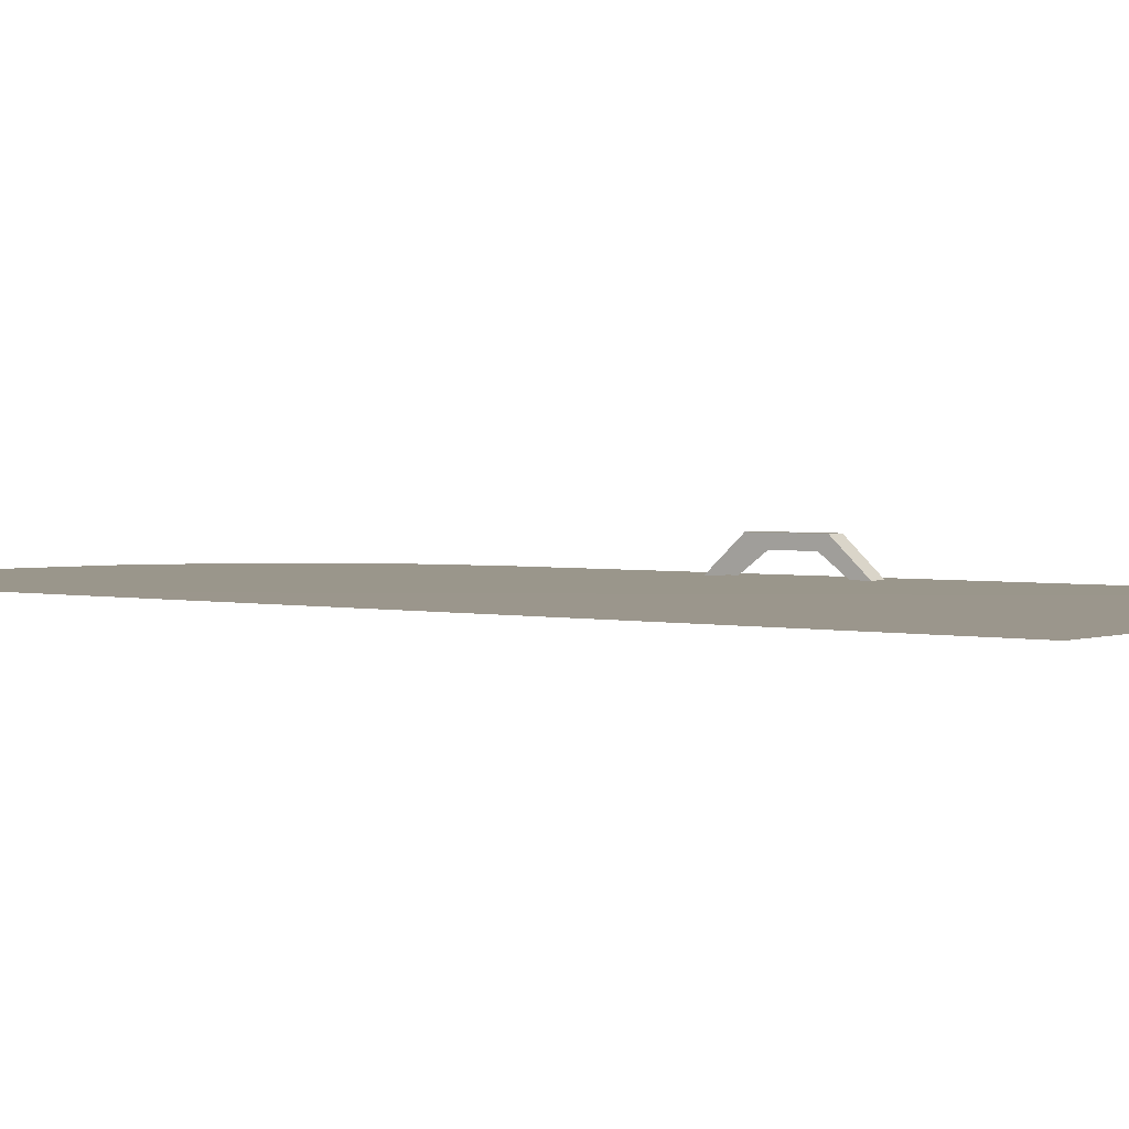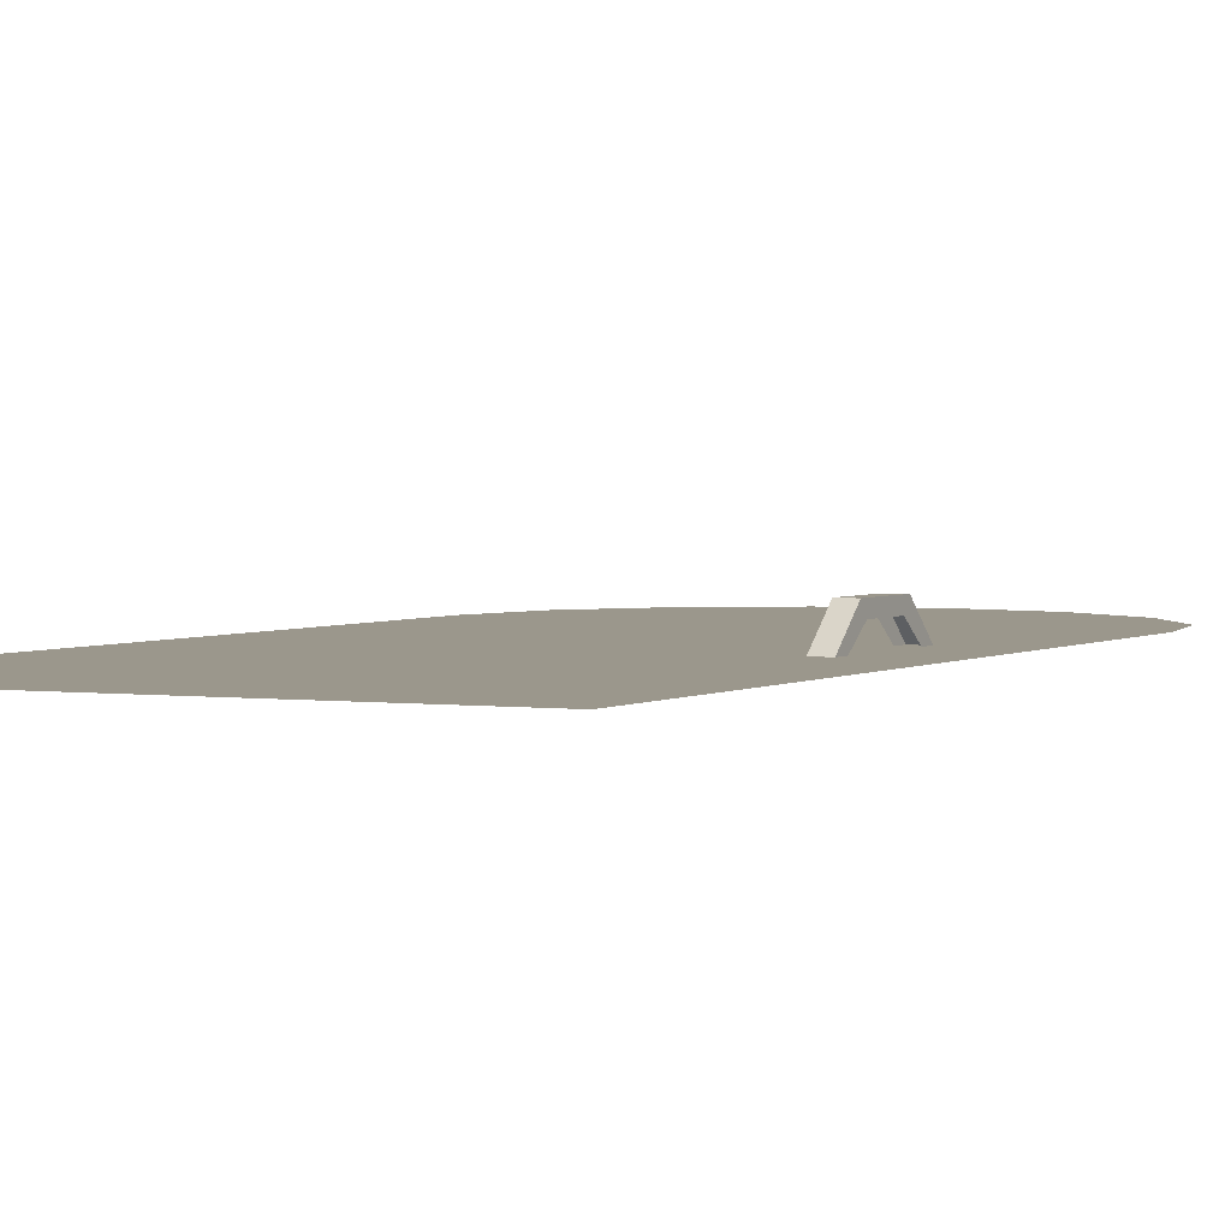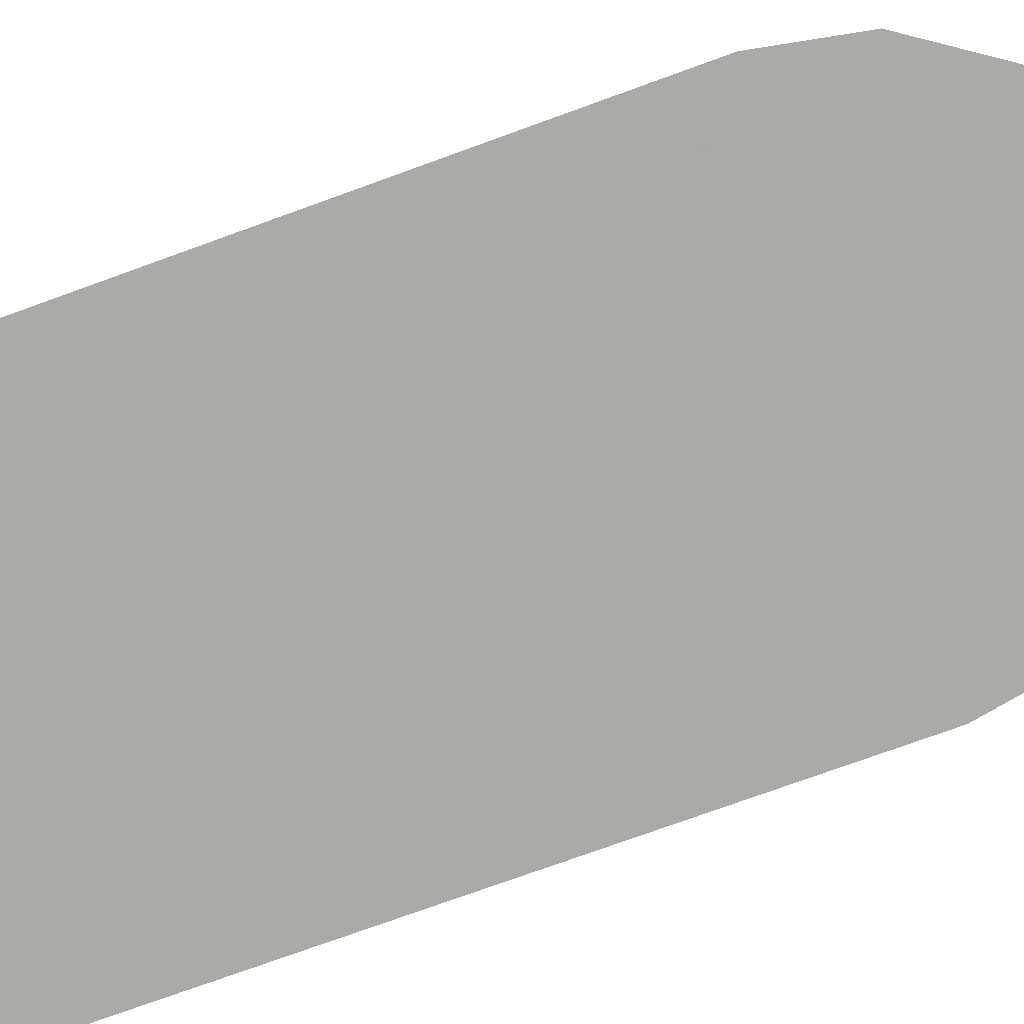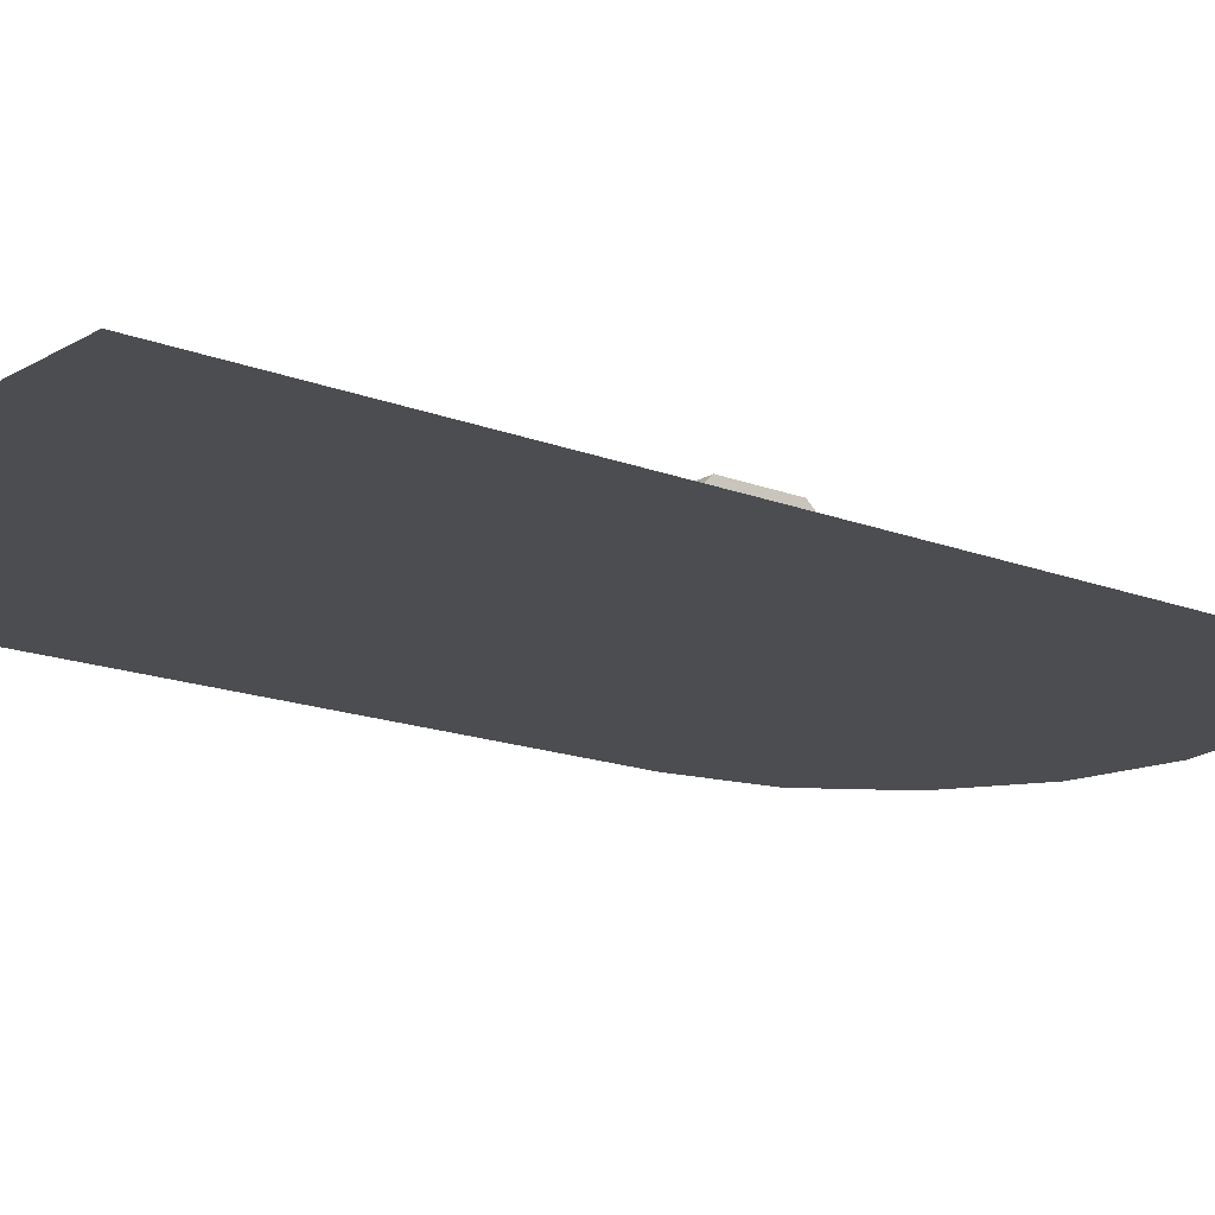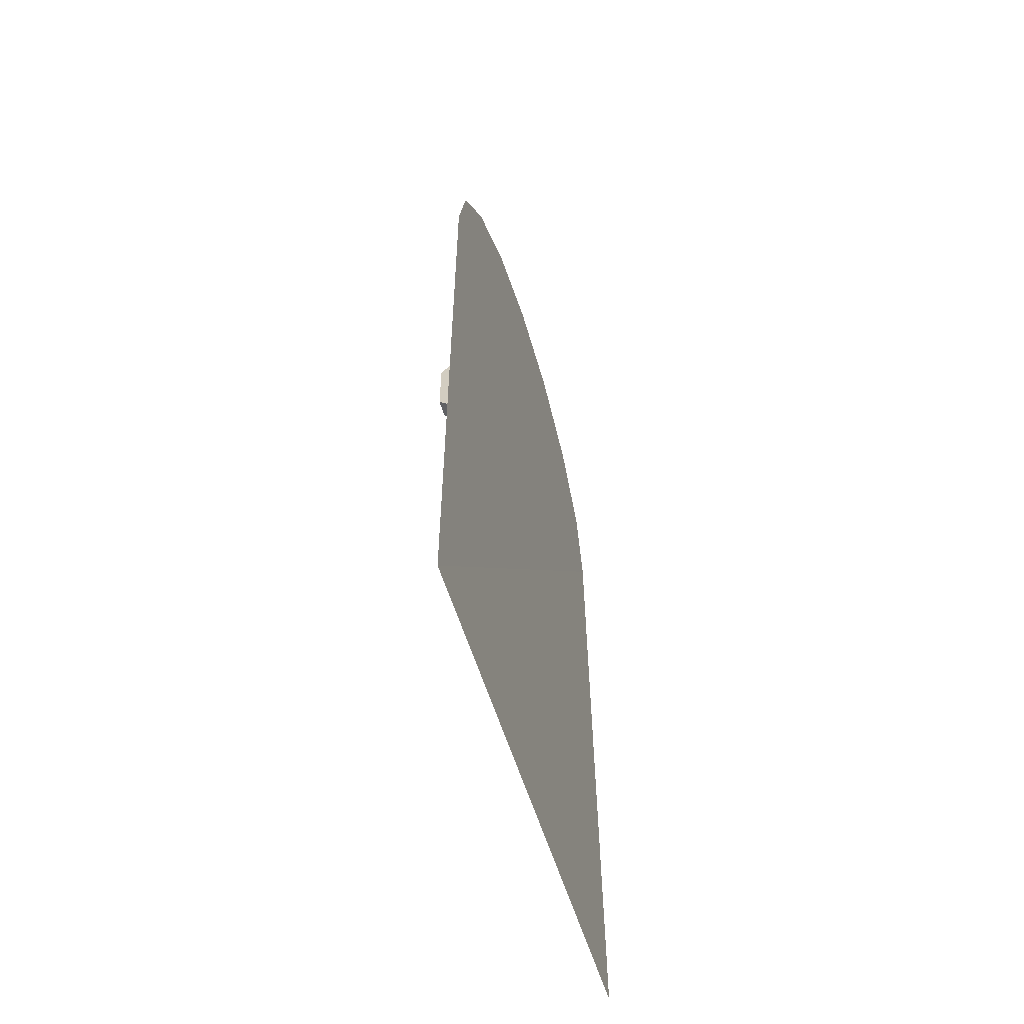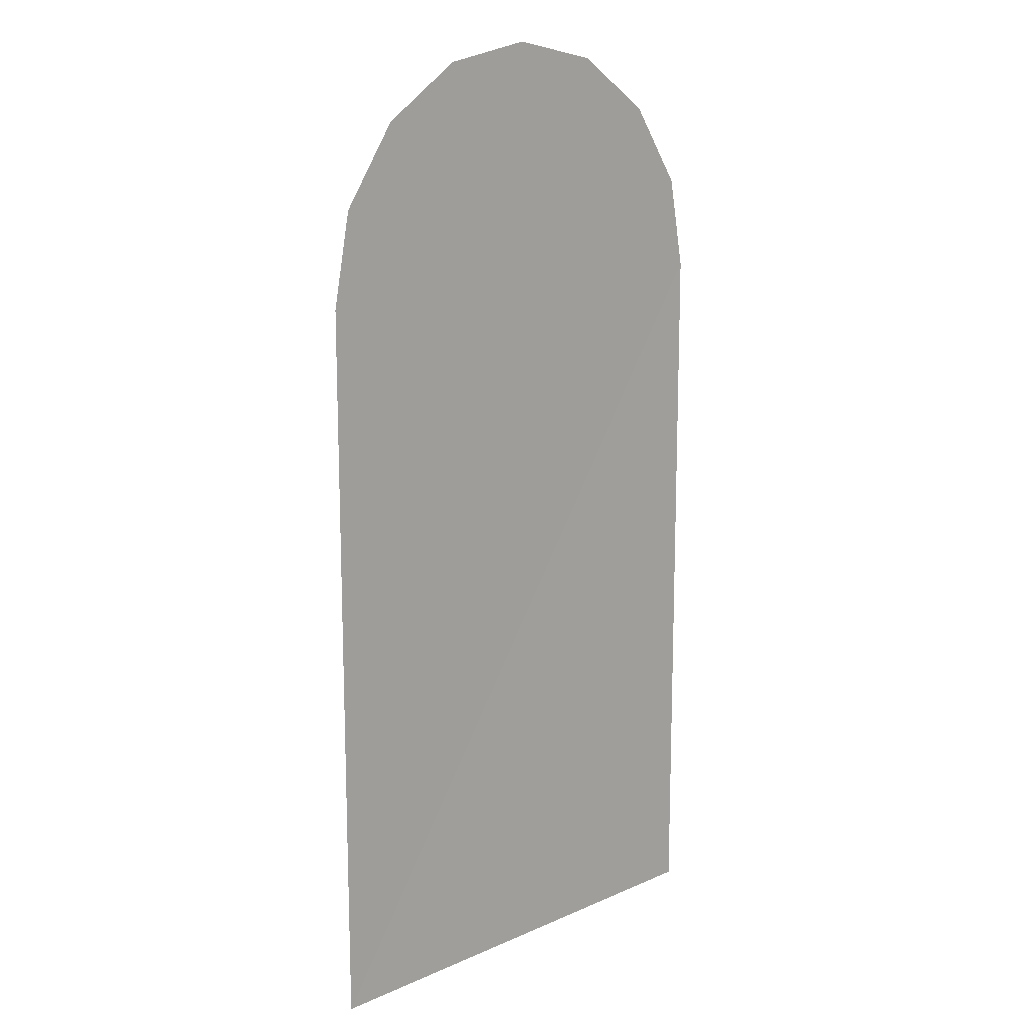
<metadata>
{"format":"obj","ext":"obj","renderer":"f3d","projection":"perspective","resolution":1024,"background":"white","views":[{"elev":2.3,"azim":-52.2,"up":"+Z"},{"elev":2.6,"azim":27.6,"up":"+Z"},{"elev":-75.7,"azim":109.9,"up":"+Z"},{"elev":-16.0,"azim":50.7,"up":"+Z"},{"elev":-59.6,"azim":107.4,"up":"+Y"},{"elev":14.6,"azim":136.6,"up":"+Y"}]}
</metadata>
<code>
v 0.2436 -0.4718 -7.68e-05
v 0.2436 0.2782 -7.68e-05
v 0.2253 0.3732 -7.68e-05
v 0.1703 0.4548 -7.68e-05
v 0.08862 0.5098 -7.68e-05
v -0.006377 0.5282 -7.68e-05
v -0.1014 0.5098 -7.68e-05
v -0.183 0.4548 -7.68e-05
v -0.238 0.3732 -7.68e-05
v -0.2564 0.2782 -7.68e-05
v -0.2564 -0.4718 -0.001743
v 0.2103 -0.1052 0.00159
v 0.2103 0.0615 0.00159
v 0.1436 0.0615 0.00159
v 0.1436 -0.1052 0.00159
v 0.1853 0.04483 0.00159
v 0.1853 0.0115 0.03159
v 0.1853 -0.05517 0.03159
v 0.1853 -0.0885 0.00159
v 0.1853 0.02817 0.00159
v 0.1853 0.003167 0.01992
v 0.1853 -0.04683 0.01992
v 0.1853 -0.07183 0.00159
v 0.1686 0.04483 0.00159
v 0.1686 0.0115 0.03159
v 0.1686 -0.05517 0.03159
v 0.1686 -0.0885 0.00159
v 0.1686 0.02817 0.00159
v 0.1686 0.003167 0.01992
v 0.1686 -0.04683 0.01992
v 0.1686 -0.07183 0.00159
f 1 2 3
f 12 13 14
f 16 24 25
f 17 25 26
f 18 26 27
f 20 16 17
f 21 17 18
f 22 18 19
f 28 29 25
f 29 30 26
f 30 31 27
f 1 3 4
f 1 4 5
f 1 5 6
f 1 6 7
f 1 7 8
f 1 8 9
f 1 9 10
f 1 10 11
f 12 14 15
f 16 25 17
f 17 26 18
f 18 27 19
f 20 17 21
f 21 18 22
f 22 19 23
f 28 25 24
f 29 26 25
f 30 27 26

</code>
